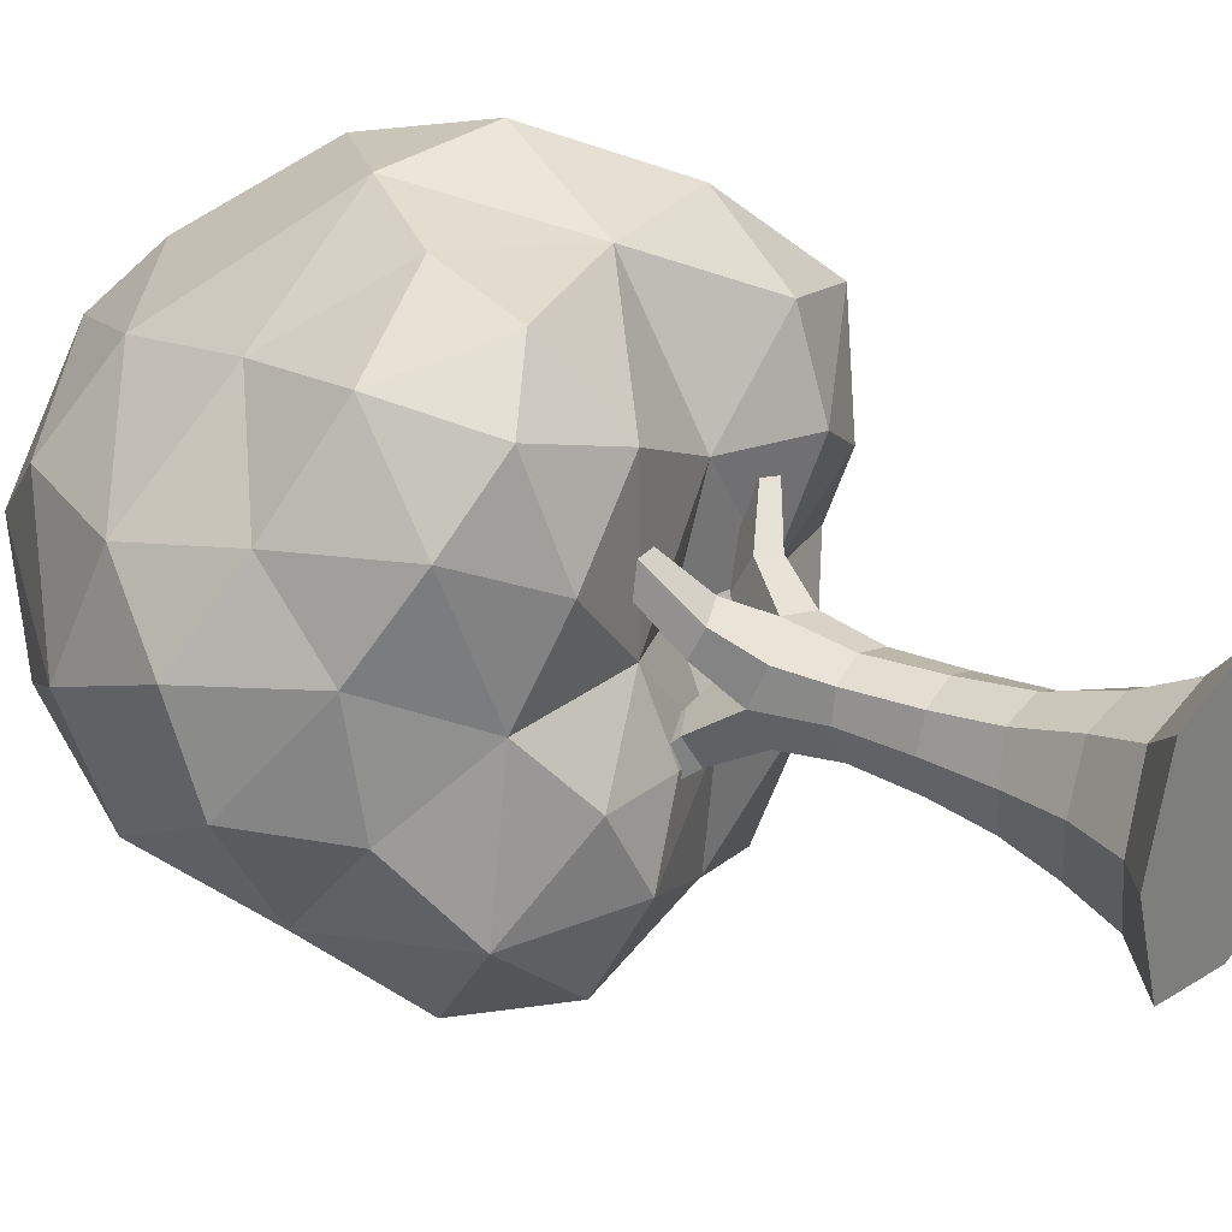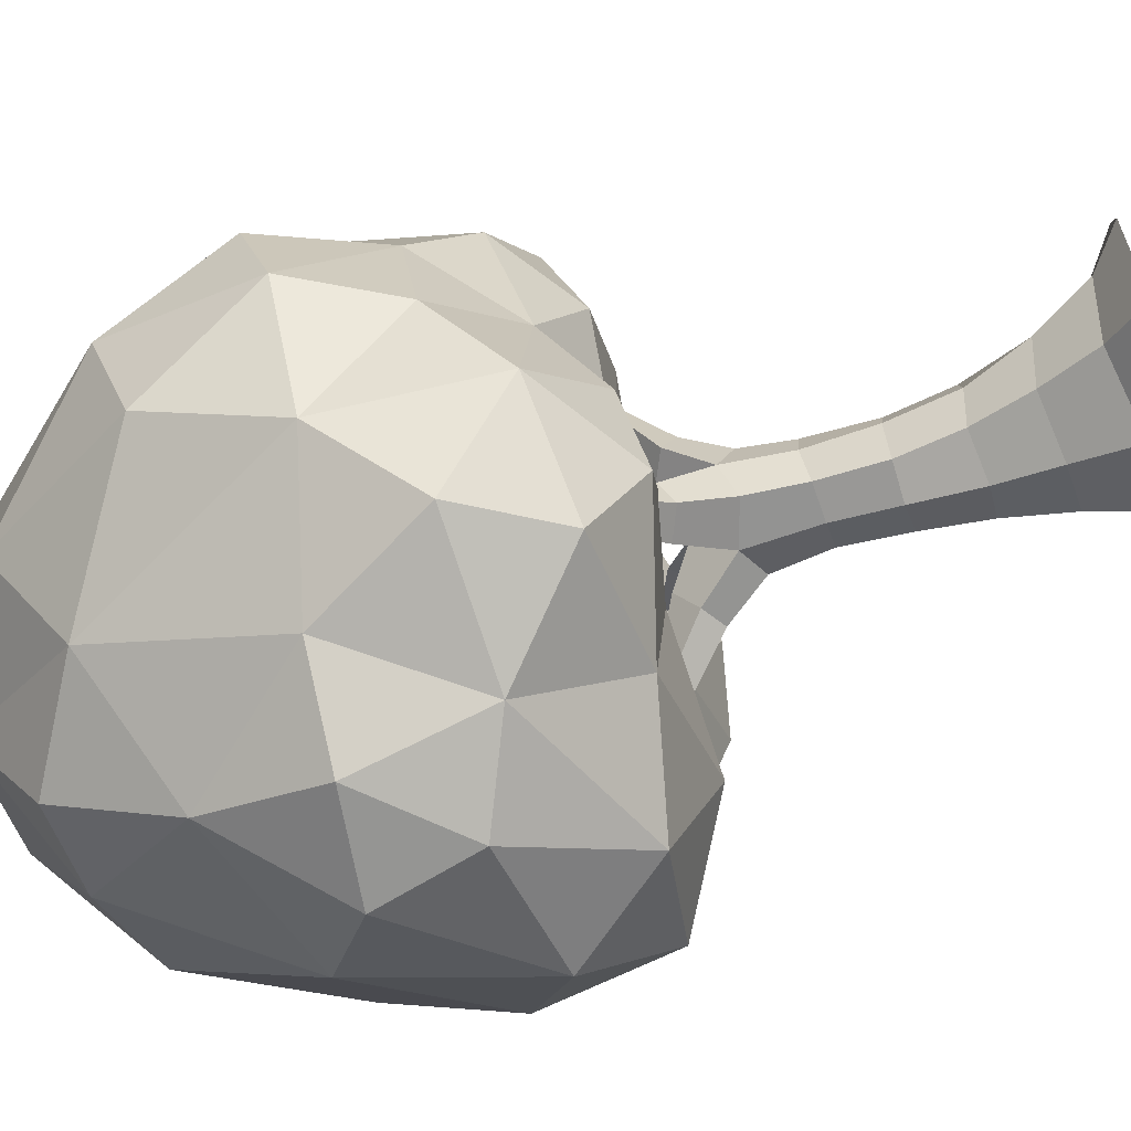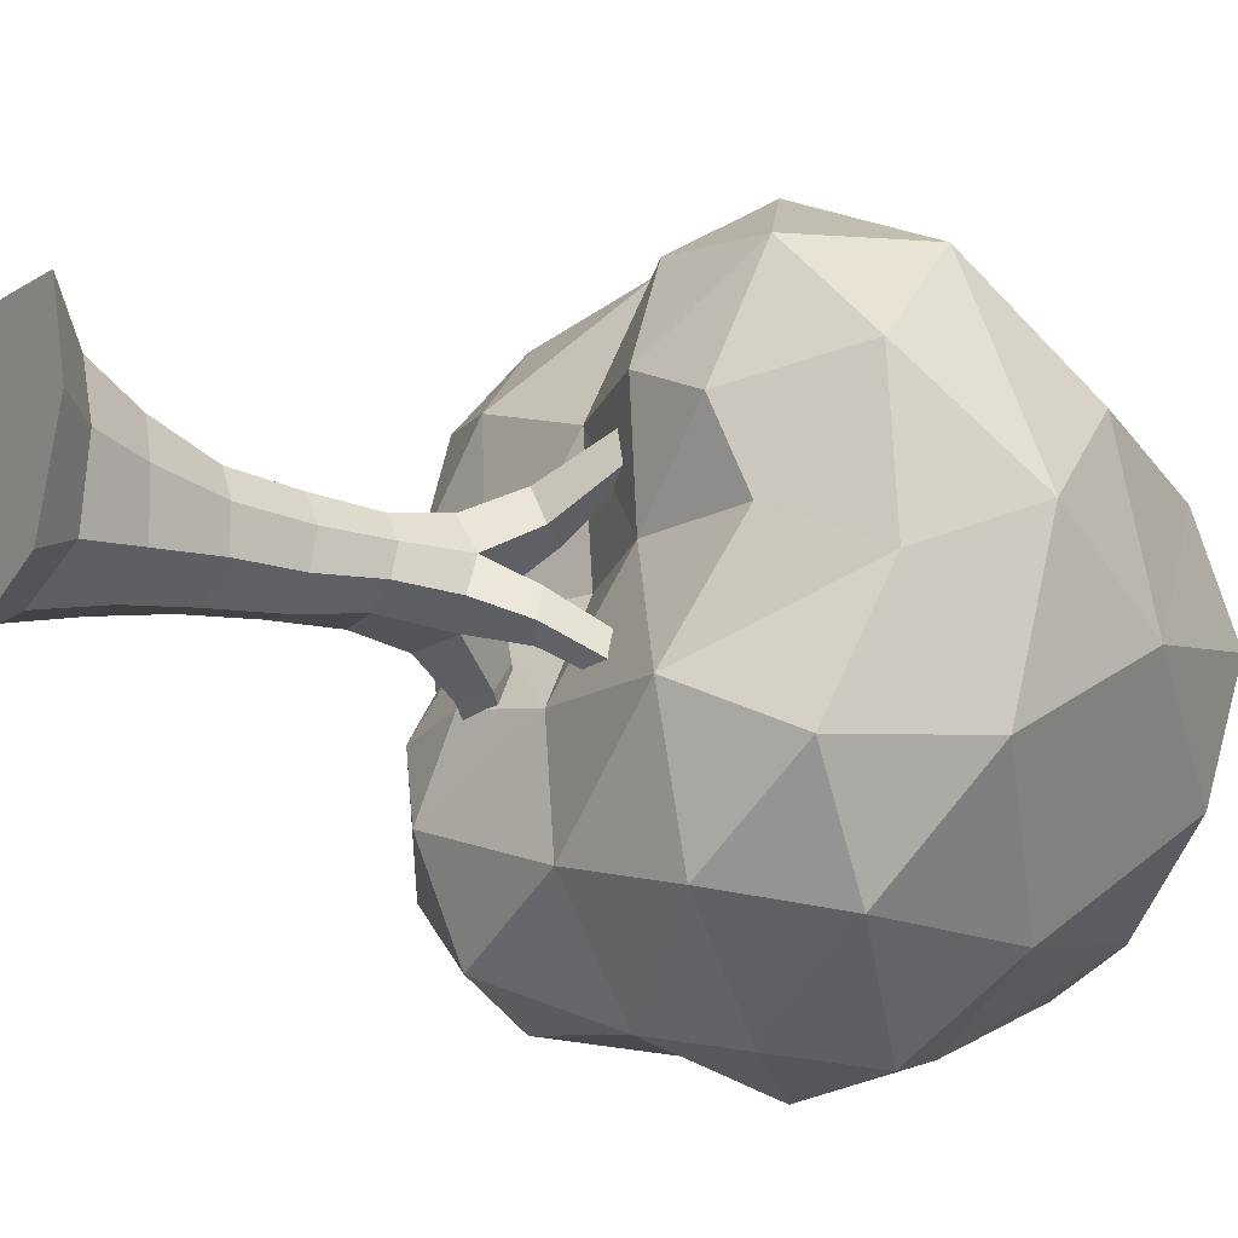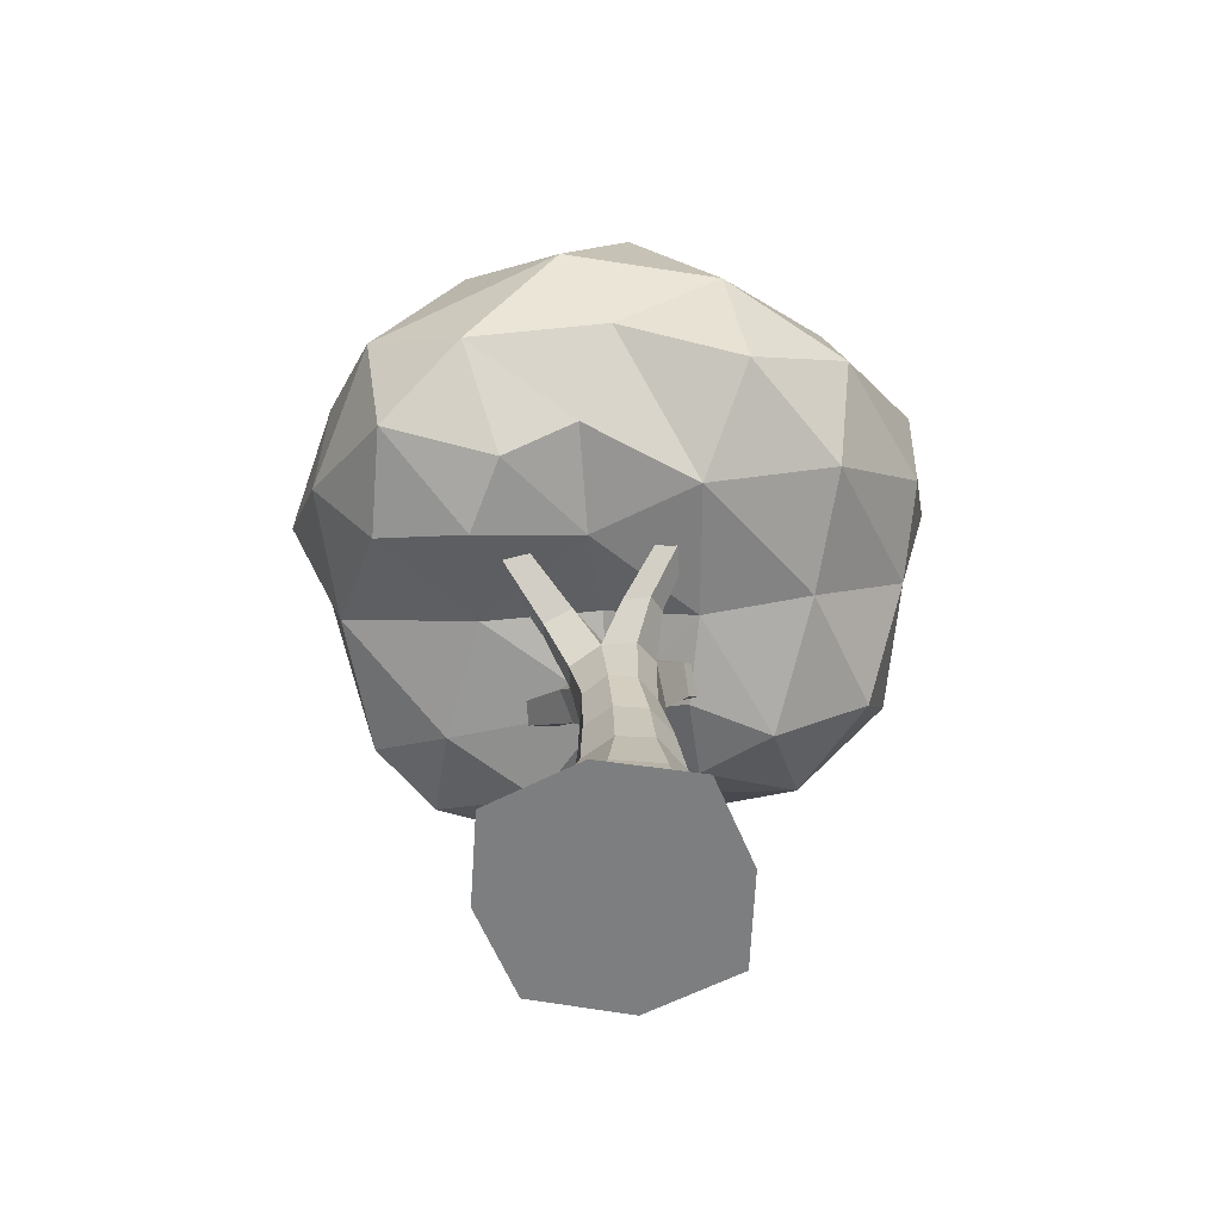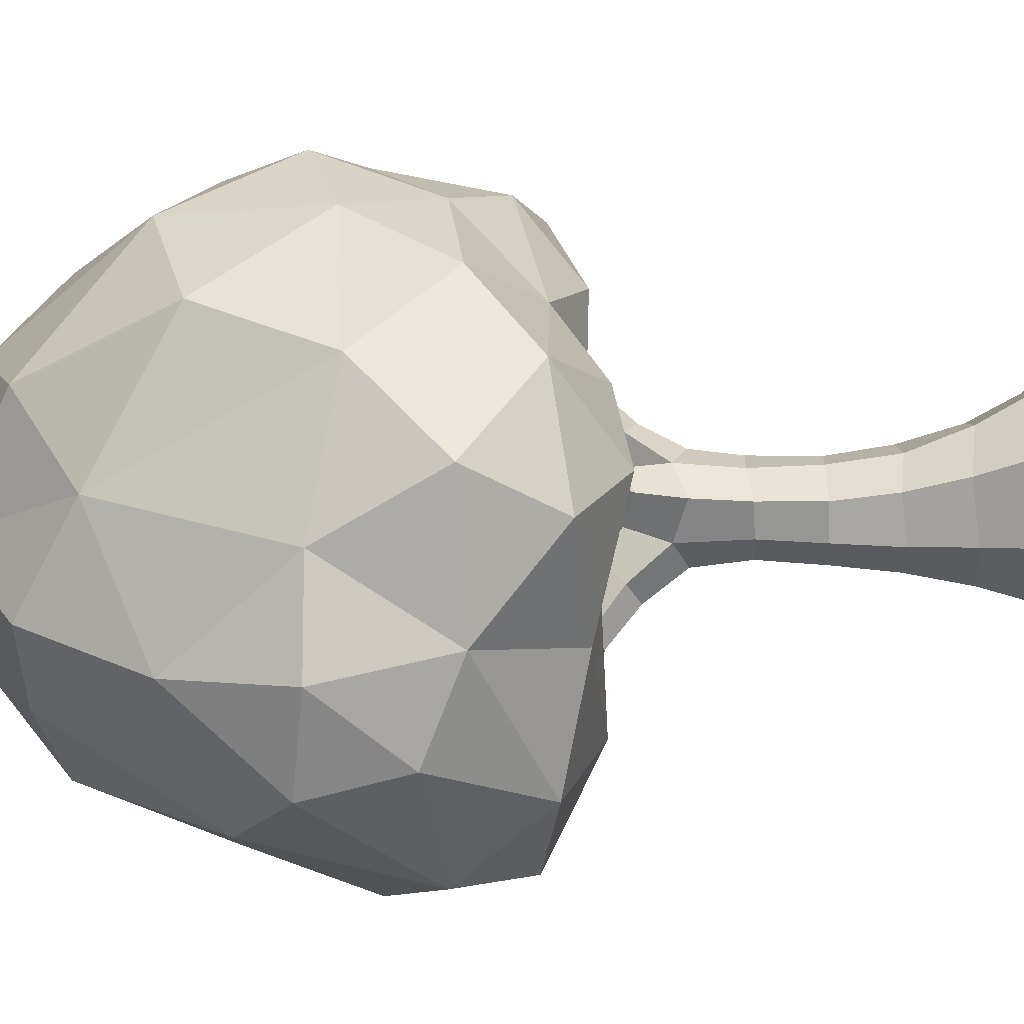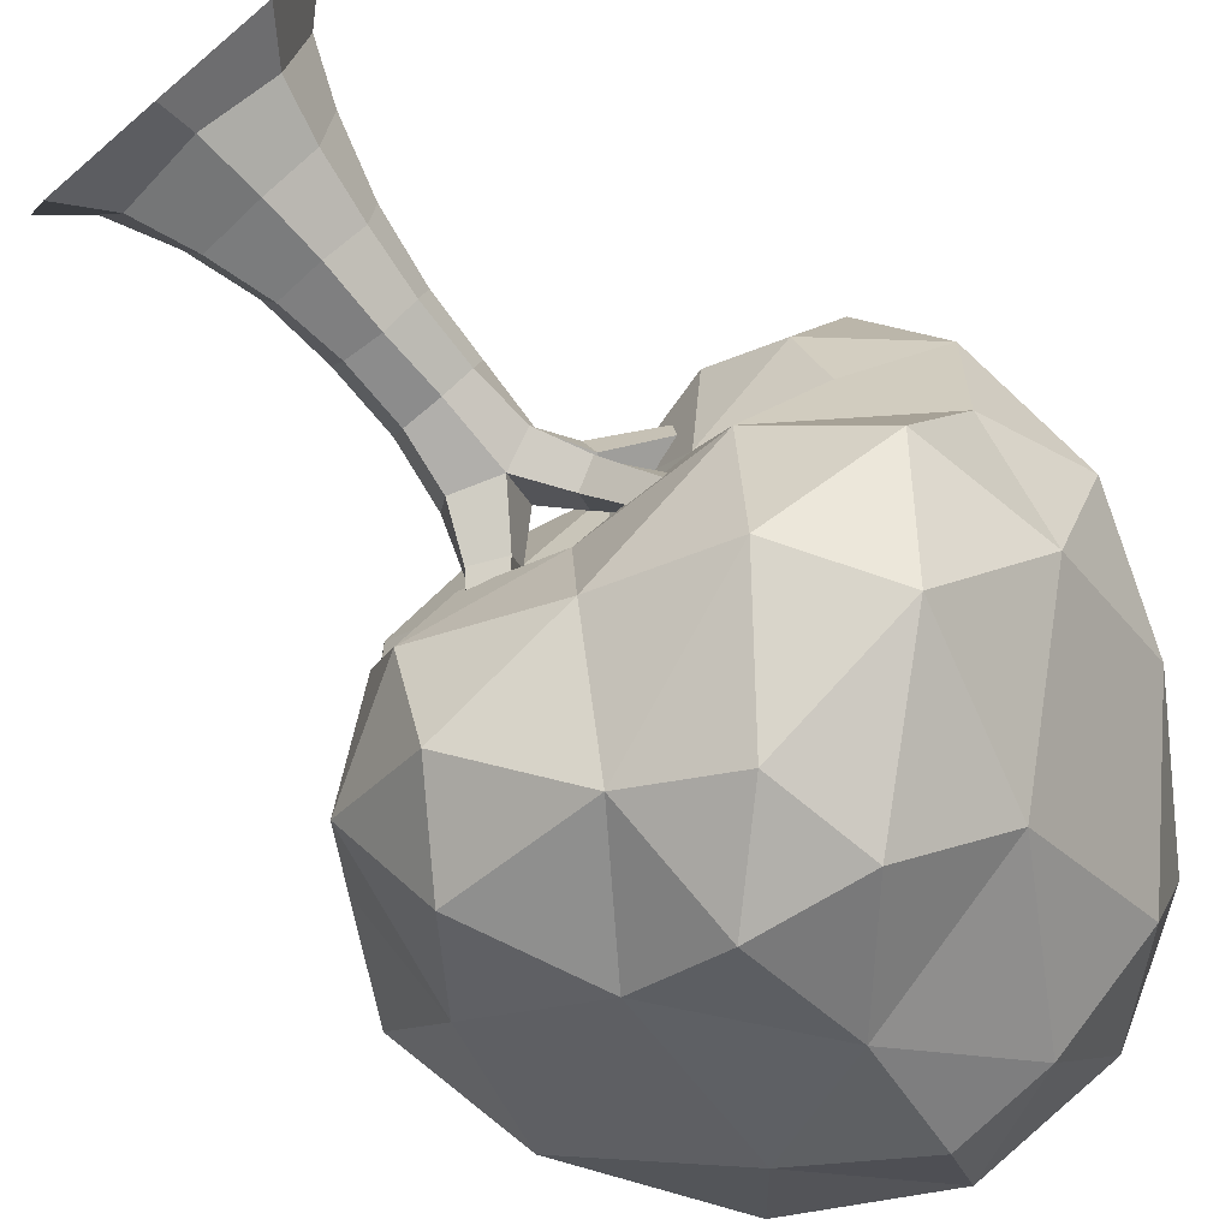
<metadata>
{"format":"obj","ext":"obj","renderer":"f3d","projection":"perspective","resolution":1024,"background":"white","views":[{"elev":26.8,"azim":-55.1,"up":"+Z"},{"elev":-67.0,"azim":-69.6,"up":"+Z"},{"elev":-23.7,"azim":59.7,"up":"+Z"},{"elev":-59.3,"azim":99.6,"up":"+Y"},{"elev":-62.3,"azim":-85.5,"up":"+Z"},{"elev":-76.9,"azim":40.6,"up":"+Z"}]}
</metadata>
<code>
g default
v 0.2269 0.9573 -0.5027
v 0.2794 0.8743 -0.2311
v -0.01564 0.8871 -0.4131
v 0.02407 0.9079 0.2638
v 0.2557 0.8494 0.236
v 0.2482 0.9075 0.4361
v 0.3376 1.34 0.542
v 0.08516 1.314 0.681
v 0.2843 1.089 0.5683
v 0.05042 1.84 -0.387
v 0.08771 2.011 -0.06635
v 0.2781 1.821 -0.2508
v 0.2318 1.566 0.5135
v 0.03017 1.57 0.6231
v -0.1328 1.082 -0.5968
v -0.1016 1.591 -0.5649
v -0.1258 1.342 -0.6639
v -0.3132 1.325 -0.5508
v -0.1405 1.837 -0.4235
v -0.1904 1.984 -0.1852
v -0.2058 0.8746 0.03712
v -0.01515 0.9474 0.01713
v -0.008479 1.056 0.5719
v -0.301 0.994 0.5568
v -0.2162 0.8673 0.3778
v -0.3549 1.698 -0.3913
v -0.4557 0.9215 0.01254
v -0.36 0.8244 -0.1258
v -0.1491 1.377 0.6528
v -0.3736 1.667 0.4112
v -0.4318 1.392 0.4604
v -0.4597 1.828 -0.1743
v -0.3995 1.917 0.06957
v -0.4302 1.077 -0.5202
v -0.4266 0.9234 0.4466
v -0.5615 1.248 -0.3612
v -0.714 1.252 -0.1138
v -0.6287 1.505 -0.2588
v -0.604 1.053 -0.1391
v -0.4889 1.147 0.4905
v -0.2772 0.7966 -0.2916
v -0.5053 0.923 -0.315
v -0.6215 1.227 0.2834
v -0.6367 1.483 0.2307
v -0.4866 1.767 0.2217
v -0.677 1.574 -0.01066
v -0.7335 1.311 0.09759
v -0.6225 1.083 0.1086
v -0.5441 0.9778 0.2976
v -0.2605 1.195 0.6063
v -0.301 0.8977 -0.4897
v -0.3868 0.8531 0.2175
v -0.1863 0.8168 -0.1317
v -0.1482 2.015 0.1521
v -0.01157 0.8674 -0.1806
v 0.1151 1.931 0.2516
v 0.09011 1.382 -0.6631
v 0.1879 0.9024 0.01244
v 0.05114 1.175 -0.6569
v 0.5189 1.29 -0.3202
v 0.2521 1.511 -0.5055
v 0.5172 1.562 -0.1276
v 0.3556 1.157 -0.5479
v 0.4694 1.008 -0.3574
v 0.6171 1.314 -0.00106
v 0.5215 1.487 0.2219
v 0.5293 1.215 0.4107
v 0.3968 0.8872 0.15
v 0.5786 1.063 0.1978
v 0.4689 0.9544 0.3815
v 0.5424 1.102 -0.09608
v 0.4141 0.9525 -0.008995
v 0.3202 1.876 -0.000167
v 0.3672 1.754 0.1958
v 0.03062 1.801 0.4516
v -0.2247 1.89 0.3412
v -0.1453 1.78 0.4678
v -0.03192 0.01834 -0.001012
v -0.02444 0.01834 0.2487
v -0.2371 0.01834 0.2012
v -0.3107 0.01834 -0.000521
v 0.2471 0.01834 -0.003964
v 0.1779 0.01834 0.2001
v -0.0259 0.01834 -0.2524
v 0.1812 0.01834 -0.2064
v -0.2423 0.01834 -0.2074
v -0.2361 0.08083 -0.006085
v -0.1629 0.09453 0.1306
v -0.127 0.2018 0.09643
v -0.1767 0.1983 -0.01286
v -0.02579 0.08332 0.1755
v 0.1088 0.09424 0.1258
v 0.07391 0.2021 0.08072
v -0.02912 0.1942 0.1211
v 0.1714 0.08857 -0.01059
v 0.1161 0.1022 -0.1462
v 0.08492 0.2128 -0.1204
v 0.1257 0.192 -0.01781
v -0.02185 0.08669 -0.1987
v -0.1797 0.1031 -0.1552
v -0.1388 0.2189 -0.1339
v -0.01652 0.2123 -0.1644
v -0.1374 0.324 -0.02425
v -0.1129 0.3317 0.06033
v -0.1079 0.4596 0.04458
v -0.1249 0.4619 -0.02249
v -0.02911 0.3286 0.07916
v 0.04239 0.3309 0.04774
v 0.02736 0.4633 0.0468
v -0.04054 0.4605 0.06916
v 0.08258 0.3293 -0.02308
v 0.06087 0.3397 -0.09576
v 0.04335 0.4663 -0.08249
v 0.05655 0.4711 -0.01548
v -0.01491 0.3336 -0.1426
v -0.1083 0.3376 -0.1154
v -0.09359 0.4628 -0.1018
v -0.02087 0.4674 -0.12
v -0.0224 0.5935 -0.08988
v -0.09607 0.5924 -0.08754
v -0.1141 0.7055 -0.09313
v -0.02567 0.7375 -0.0889
v -0.1261 0.5997 -0.01704
v -0.1481 0.7288 -0.01987
v -0.12 0.5978 0.0445
v -0.05393 0.6025 0.06785
v -0.05553 0.7335 0.08873
v -0.1361 0.6989 0.05442
v 0.01414 0.5951 0.05126
v 0.04602 0.6005 -0.004129
v 0.03538 0.731 0.01123
v 0.00951 0.7083 0.07918
v -0.1029 0.8108 0.1192
v -0.1691 0.784 0.1039
v 0.07419 0.8209 0.0619
v 0.06046 0.801 0.1233
v -0.04096 0.8088 -0.004347
v 0.02429 0.8654 -0.04468
v 0.03673 0.8239 -0.1121
v -0.1758 0.8212 -0.08016
v -0.1542 0.7966 -0.1346
v 0.03467 0.5949 -0.06009
v 0.04115 0.7101 -0.06081
v -0.2394 0.9025 -0.1549
v -0.2247 0.8919 -0.2027
v 0.01599 0.8257 0.1313
v 0.02425 0.8699 0.05641
v 0.1933 0.9012 0.1445
v 0.1862 0.8893 0.1953
v 0.08824 0.7979 -0.09687
v 0.07917 0.8134 -0.03732
v -0.09584 0.8521 0.05346
v -0.181 0.8084 0.04863
v -0.2375 0.8848 0.1657
v -0.1782 0.9085 0.1596
v -0.09161 0.8273 -0.1354
v -0.1017 0.8619 -0.07861
v 0.1569 0.8876 -0.1695
v 0.1616 0.8912 -0.1245
v 0.1475 0.9287 0.1453
v 0.2424 0.9849 0.1974
v 0.2841 0.969 0.191
v -0.1861 0.9311 -0.1611
v -0.1816 0.9207 -0.2098
v -0.244 0.9961 -0.2477
v -0.2498 0.9987 -0.2102
v -0.2173 0.8726 0.2086
v -0.168 0.8867 0.2105
v -0.2107 0.9644 0.2895
v -0.2533 0.9519 0.2879
v 0.1473 0.9001 0.2059
v 0.2418 0.9611 0.2491
v 0.1122 0.9077 -0.1801
v 0.1129 0.9272 -0.1247
v 0.2784 0.956 0.2372
v 0.1648 0.994 -0.1717
v 0.2059 0.9704 -0.1699
v 0.197 0.9703 -0.2071
v 0.1587 0.9854 -0.2163
v -0.2783 0.9687 -0.238
v -0.2898 0.9722 -0.2002
v -0.2247 0.9767 0.2497
v -0.2697 0.958 0.2531
g polySurface1
f 1 2 3
f 4 5 6
f 7 8 9
f 10 11 12
f 13 14 8
f 3 15 1
f 16 17 18
f 10 19 20
f 21 22 4
f 23 24 25
f 16 26 19
f 21 27 28
f 29 30 31
f 20 32 33
f 18 15 34
f 35 25 24
f 36 37 38
f 39 37 36
f 24 40 35
f 41 28 42
f 43 31 44
f 44 45 46
f 46 47 44
f 37 48 47
f 43 44 47
f 35 40 49
f 43 49 40
f 40 50 31
f 27 42 28
f 26 38 32
f 51 42 34
f 18 34 36
f 26 36 38
f 26 18 36
f 35 52 25
f 34 15 51
f 26 32 20
f 18 17 15
f 20 19 26
f 41 53 28
f 54 20 33
f 3 51 15
f 55 41 3
f 55 53 41
f 56 11 54
f 25 4 23
f 16 57 17
f 22 58 4
f 3 2 55
f 59 1 15
f 60 61 62
f 63 61 60
f 64 1 63
f 65 62 66
f 66 7 67
f 68 69 70
f 71 65 69
f 65 67 69
f 72 69 68
f 68 70 5
f 63 60 64
f 2 64 71
f 73 56 74
f 64 2 1
f 57 61 63
f 58 72 68
f 2 72 58
f 13 74 56
f 56 73 11
f 68 5 58
f 73 12 11
f 62 12 73
f 74 62 73
f 66 62 74
f 23 6 9
f 75 14 13
f 23 9 8
f 58 55 2
f 59 17 57
f 29 23 8
f 50 23 29
f 23 50 24
f 25 52 21
f 51 41 42
f 27 39 42
f 48 39 27
f 49 48 27
f 46 33 32
f 35 49 52
f 52 49 27
f 31 43 40
f 30 45 44
f 47 48 43
f 48 37 39
f 37 47 46
f 46 38 37
f 49 43 48
f 31 30 44
f 76 33 45
f 24 50 40
f 30 76 45
f 32 38 46
f 36 34 42
f 36 42 39
f 33 46 45
f 30 77 76
f 27 21 52
f 76 54 33
f 50 29 31
f 51 3 41
f 30 29 14 77
f 25 21 4
f 21 28 53
f 15 17 59
f 54 11 20
f 19 10 16
f 21 53 55
f 22 21 55
f 8 14 29
f 76 56 54
f 55 58 22
f 4 58 5
f 14 75 77
f 76 75 56
f 20 11 10
f 4 6 23
f 16 10 61
f 61 12 62
f 60 62 65
f 71 64 60
f 71 60 65
f 9 67 7
f 2 71 72
f 7 66 13
f 9 70 67
f 66 74 13
f 69 72 71
f 65 66 67
f 69 67 70
f 5 70 6
f 6 70 9
f 57 63 59
f 59 63 1
f 12 61 10
f 13 56 75
f 7 13 8
f 57 16 61
f 26 16 18
f 77 75 76
f 78 79 80 81
f 78 82 83 79
f 78 84 85 82
f 78 81 86 84
f 87 88 89 90
f 91 92 93 94
f 95 96 97 98
f 99 100 101 102
f 85 84 99 96
f 83 82 95 92
f 80 79 91 88
f 86 81 87 100
f 84 86 100 99
f 82 85 96 95
f 79 83 92 91
f 81 80 88 87
f 103 104 105 106
f 107 108 109 110
f 111 112 113 114
f 115 116 117 118
f 96 99 102 97
f 92 95 98 93
f 88 91 94 89
f 100 87 90 101
f 119 120 121 122
f 120 123 124 121
f 125 126 127 128
f 129 130 131 132
f 112 115 118 113
f 108 111 114 109
f 104 107 110 105
f 116 103 106 117
f 128 127 133 134
f 132 131 135 136
f 122 137 138 139
f 121 124 140 141
f 130 142 143 131
f 126 129 132 127
f 123 125 128 124
f 142 119 122 143
f 113 118 119 142
f 106 105 125 123
f 110 109 129 126
f 114 113 142 130
f 109 114 130 129
f 105 110 126 125
f 117 106 123 120
f 118 117 120 119
f 101 90 103 116
f 89 94 107 104
f 93 98 111 108
f 97 102 115 112
f 102 101 116 115
f 98 97 112 111
f 94 93 108 107
f 90 89 104 103
f 141 140 144 145
f 137 127 146 147
f 127 132 136 146
f 131 137 147 135
f 136 135 148 149
f 131 143 150 151
f 137 131 151 138
f 143 122 139 150
f 152 153 154 155
f 137 122 156 157
f 122 121 141 156
f 124 137 157 140
f 151 150 158 159
f 127 137 152 133
f 124 128 134 153
f 137 124 153 152
f 148 160 161 162
f 163 164 165 166
f 167 168 169 170
f 160 171 172 161
f 150 139 173 158
f 153 134 167 154
f 156 141 145 164
f 134 133 168 167
f 147 146 171 160
f 138 151 159 174
f 135 147 160 148
f 157 156 164 163
f 139 138 174 173
f 133 152 155 168
f 146 136 149 171
f 140 157 163 144
f 161 172 175 162
f 176 177 178 179
f 166 165 180 181
f 182 183 170 169
f 144 163 166 181
f 171 149 175 172
f 145 144 181 180
f 149 148 162 175
f 164 145 180 165
f 174 159 177 176
f 168 155 182 169
f 173 174 176 179
f 155 154 183 182
f 159 158 178 177
f 154 167 170 183
f 158 173 179 178

</code>
